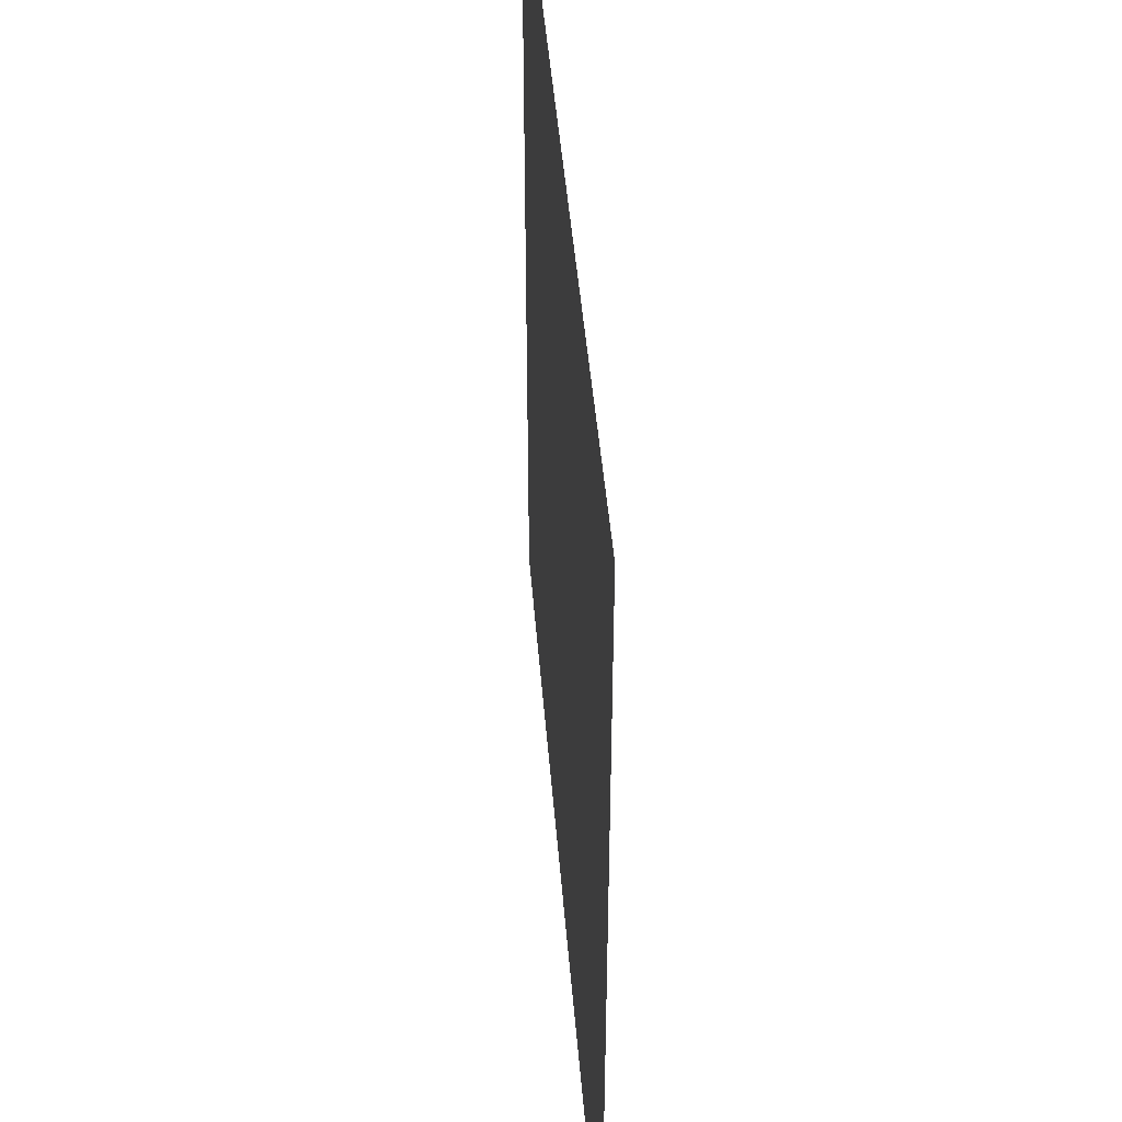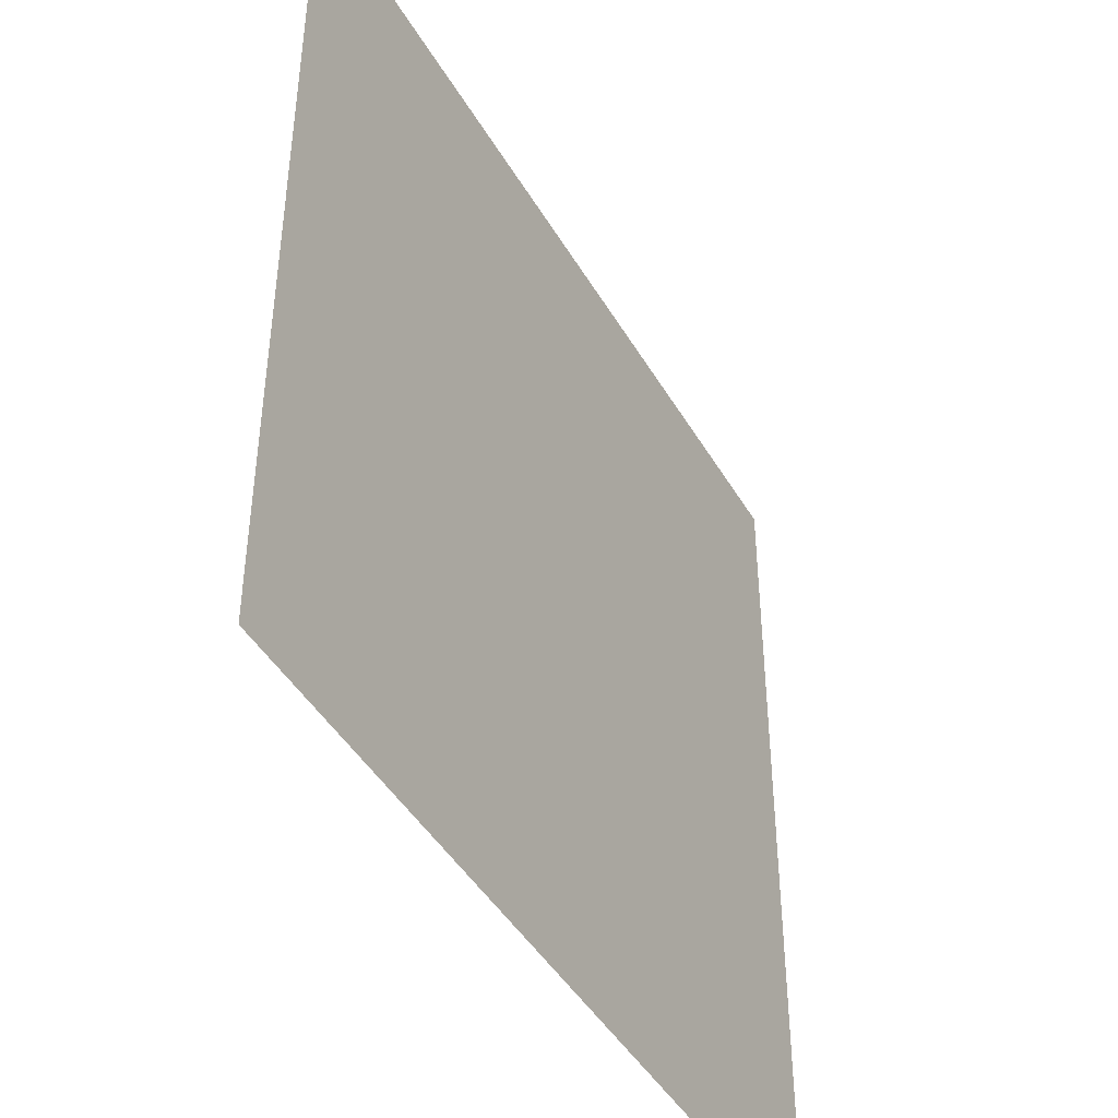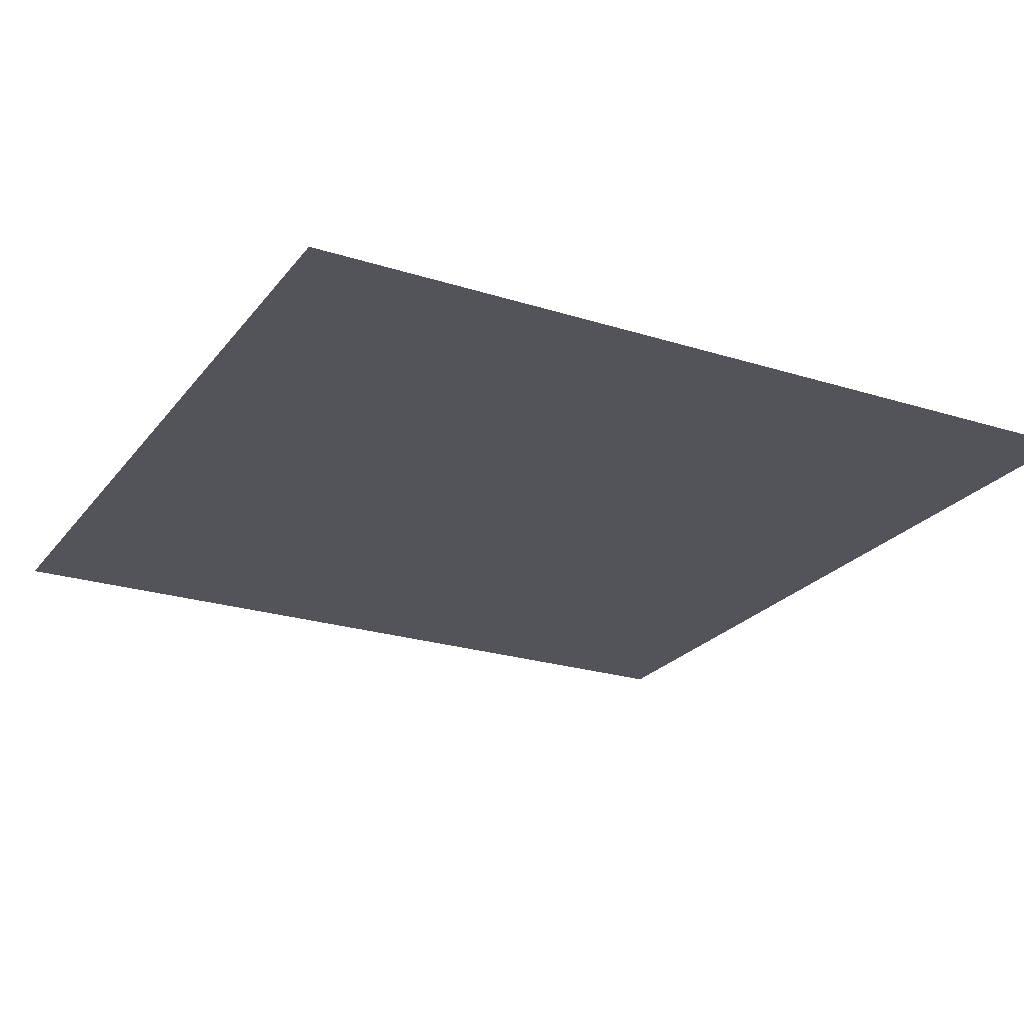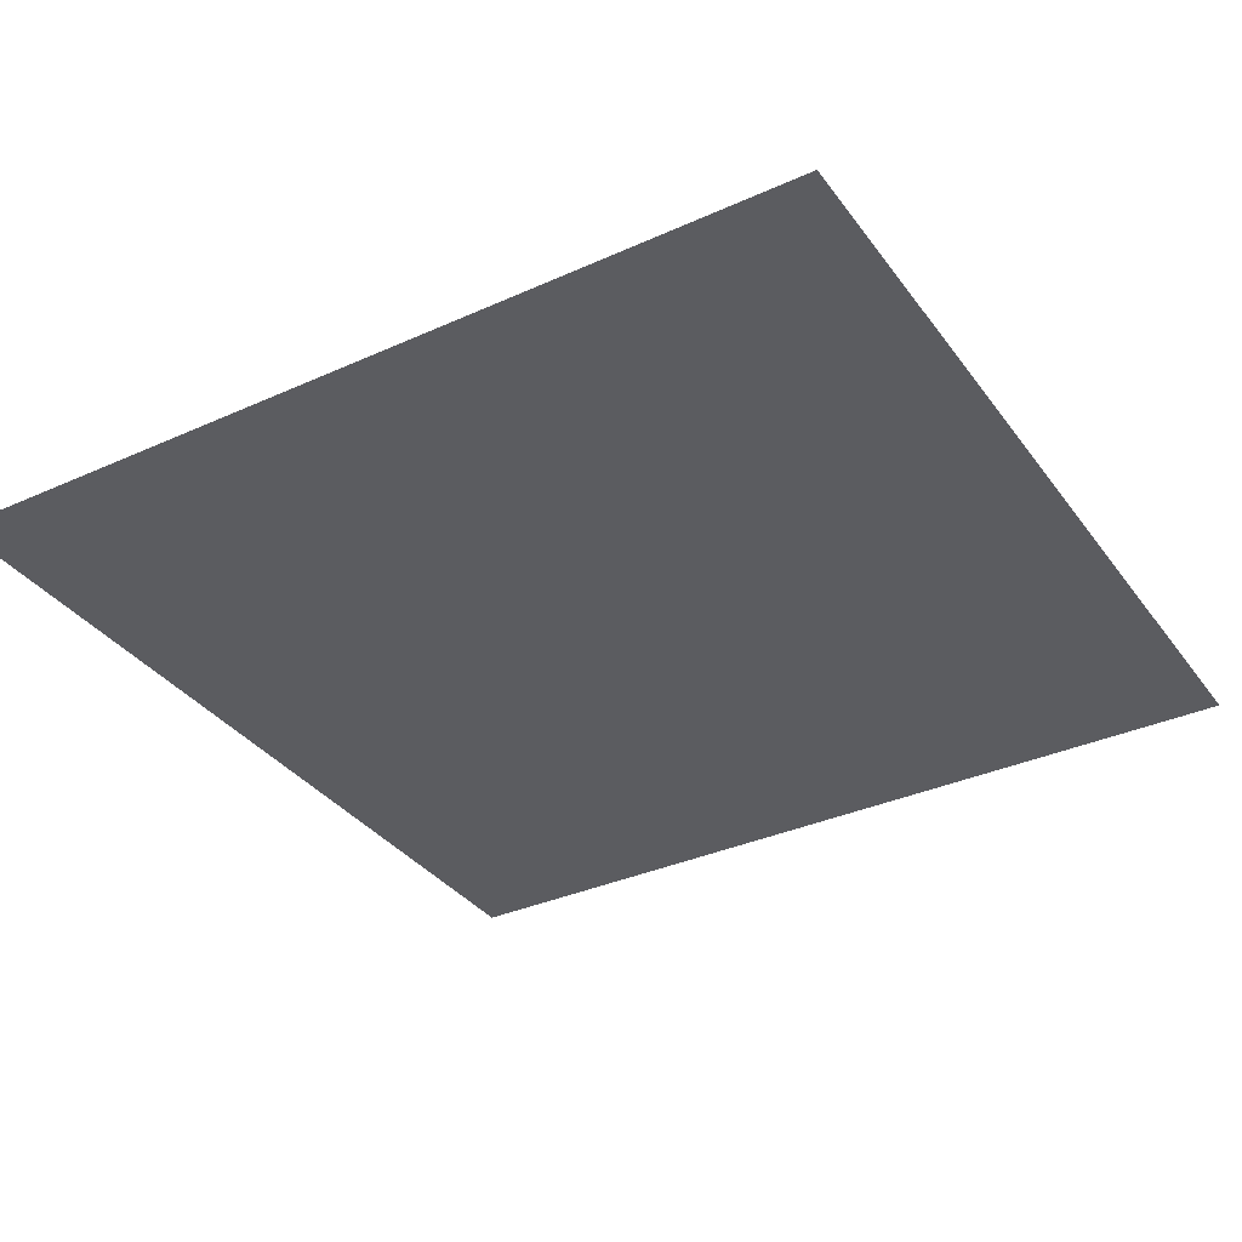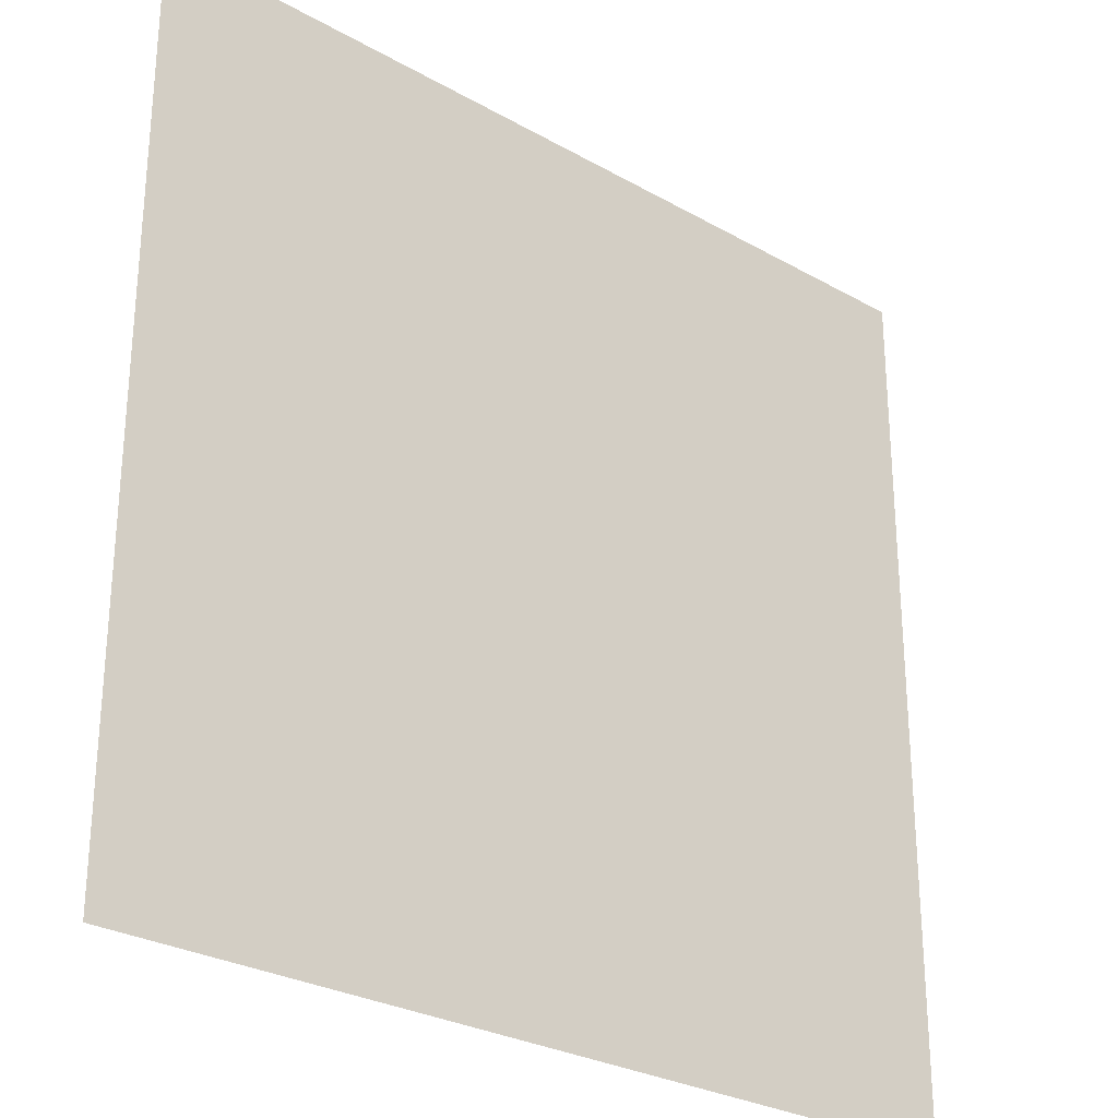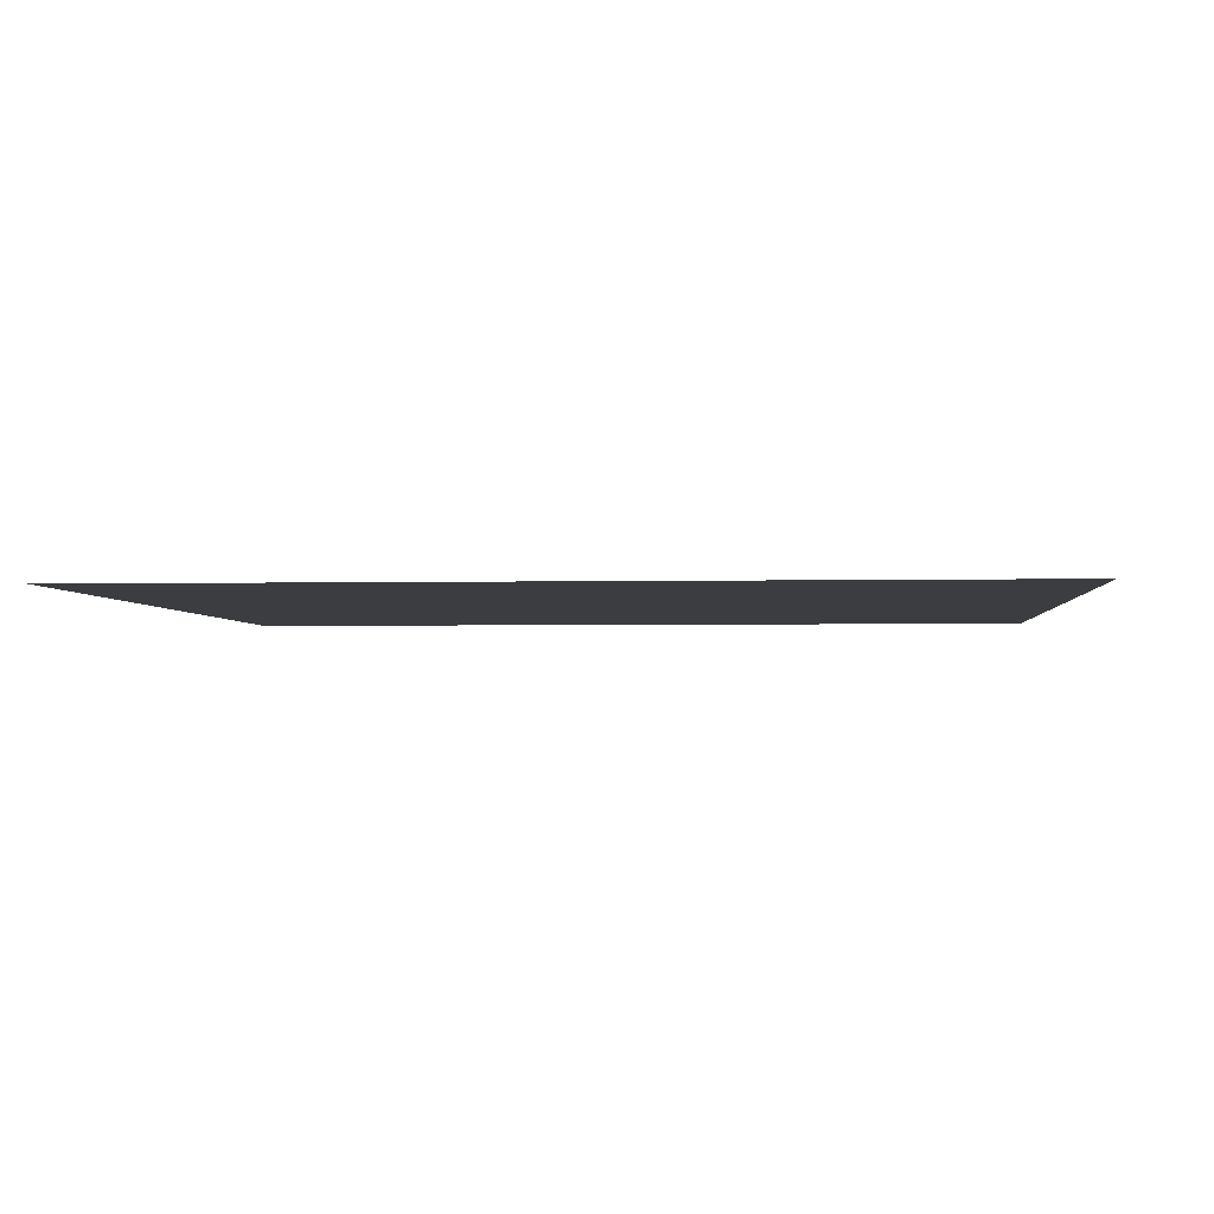
<metadata>
{"format":"obj","ext":"obj","renderer":"f3d","projection":"perspective","resolution":1024,"background":"white","views":[{"elev":45.2,"azim":85.5,"up":"+Y"},{"elev":-44.5,"azim":118.5,"up":"+Y"},{"elev":-23.7,"azim":-117.9,"up":"+Z"},{"elev":-34.7,"azim":31.1,"up":"+Z"},{"elev":-27.9,"azim":-40.8,"up":"+Y"},{"elev":-2.7,"azim":4.7,"up":"+Z"}]}
</metadata>
<code>
o Plane
v -0.05553 -0.05553 -0
v 0.05553 -0.05553 -0
v -0.05553 0.05553 0
v 0.05553 0.05553 0
f 1 2 4 3

</code>
